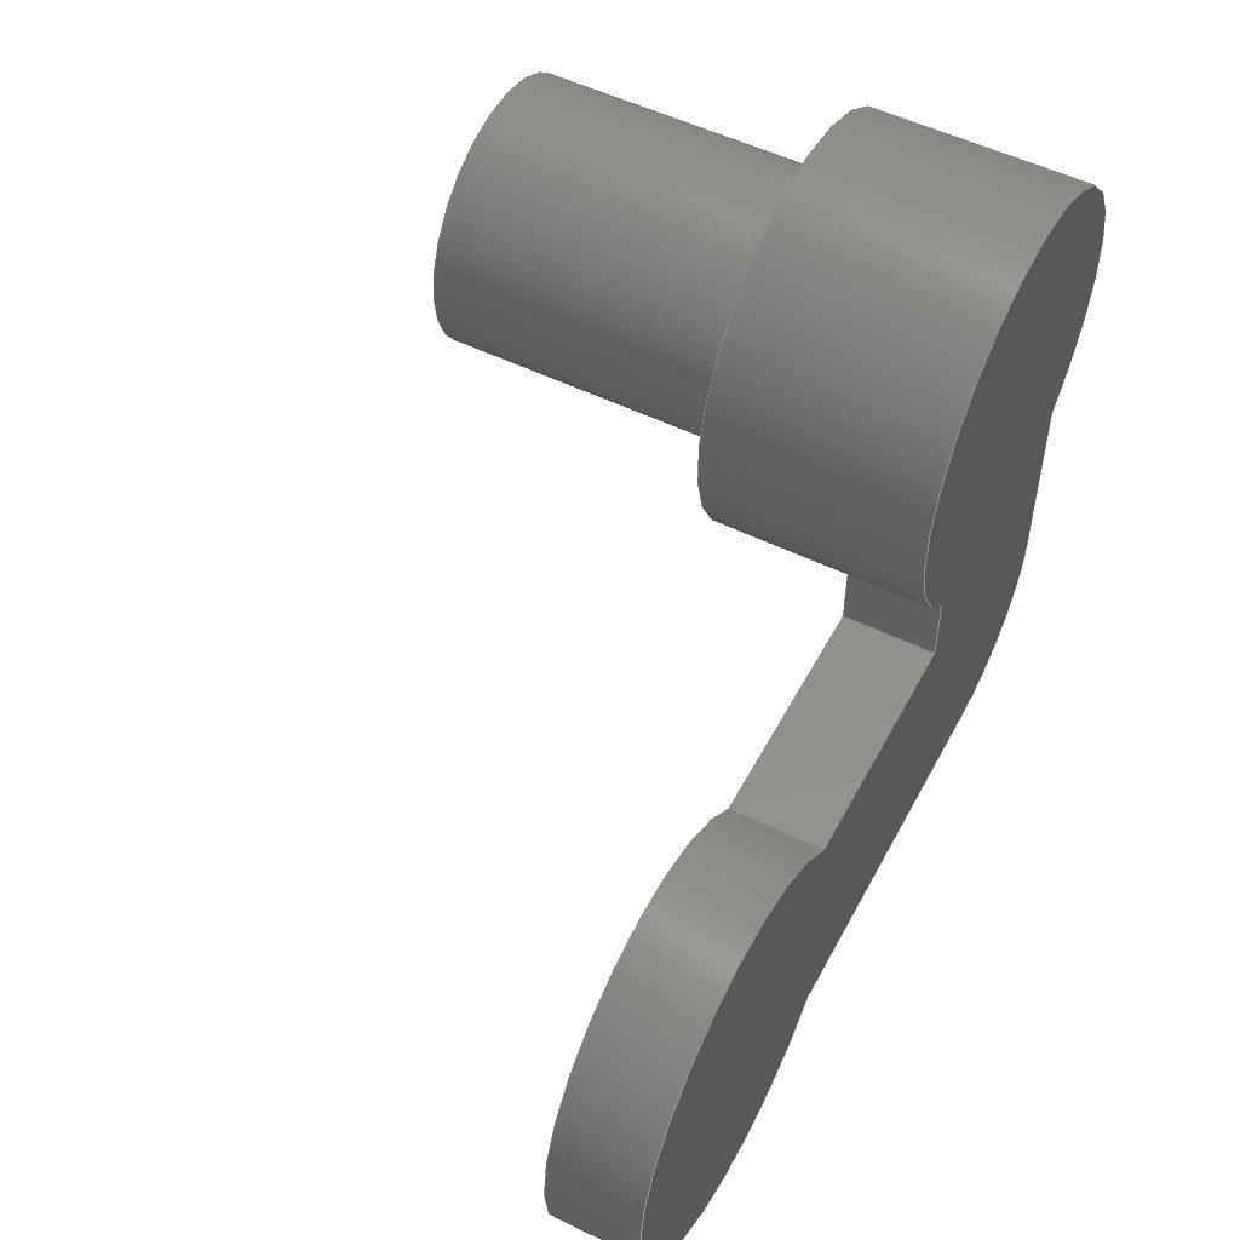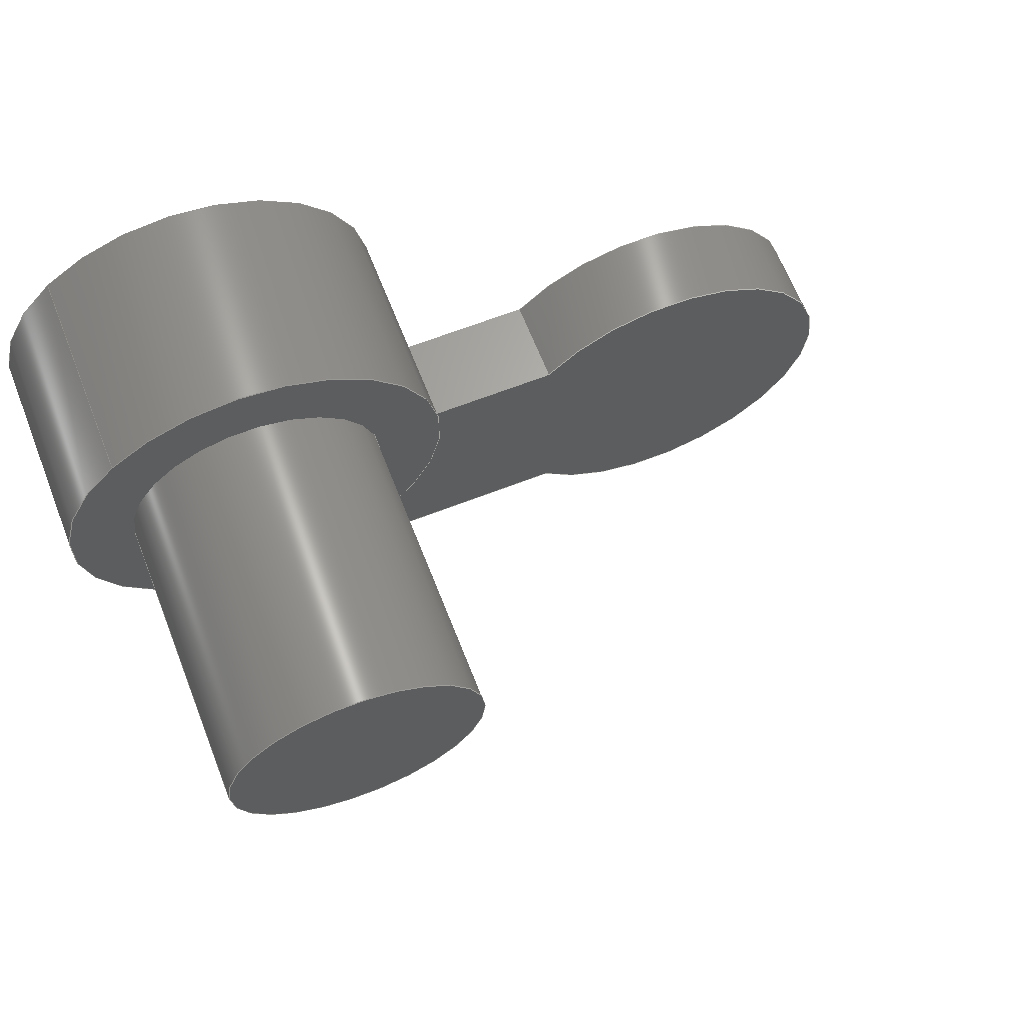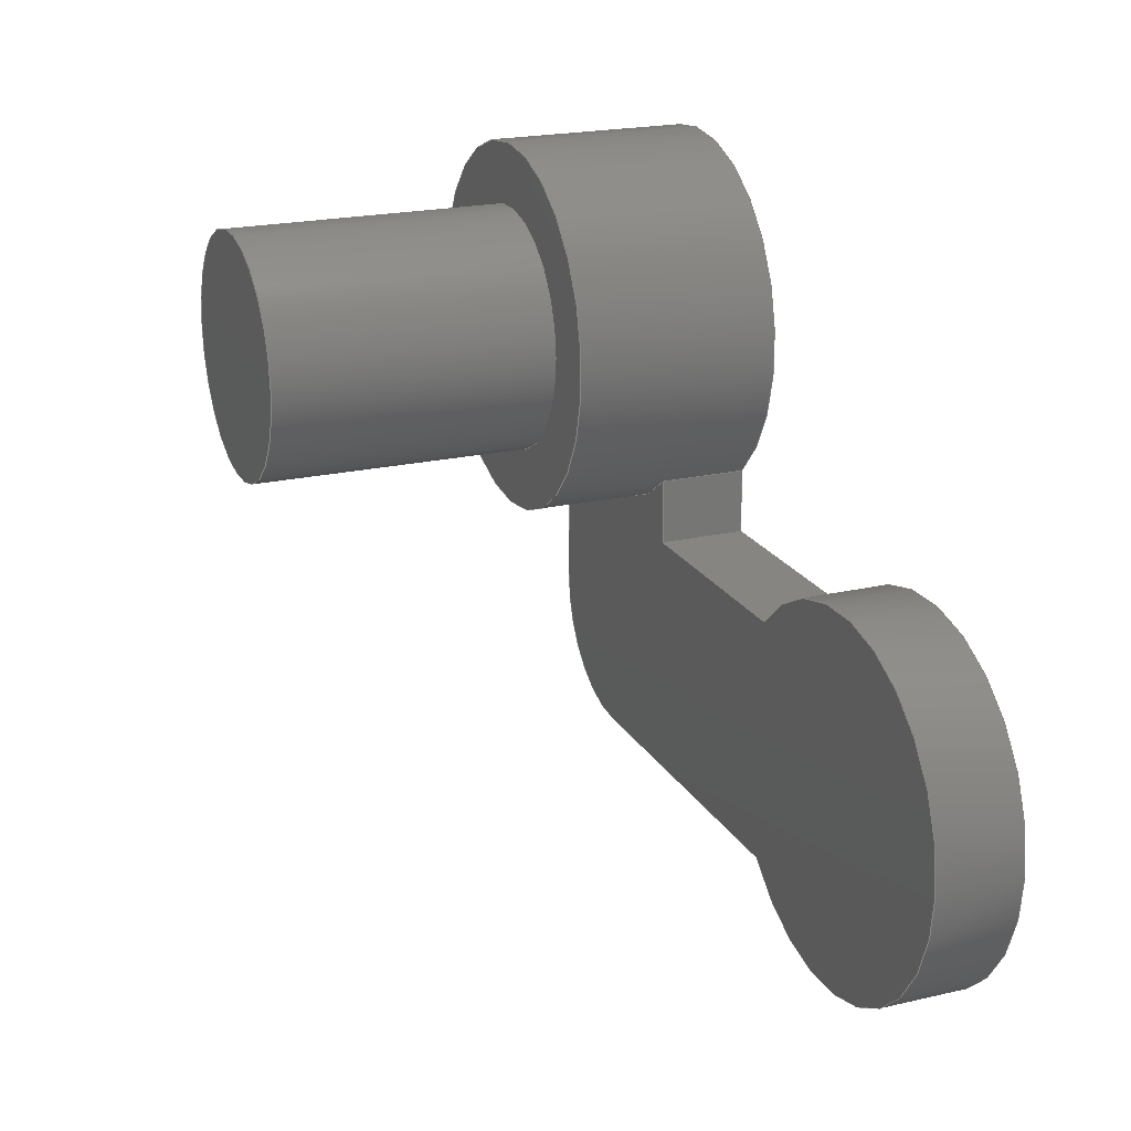
<metadata>
{"format":"step","ext":"step","renderer":"f3d","projection":"perspective","resolution":1024,"background":"white","views":[{"elev":52.9,"azim":-62.4,"up":"+Z"},{"elev":65.2,"azim":158.6,"up":"+Z"},{"elev":21.1,"azim":-112.4,"up":"+Z"}]}
</metadata>
<code>
ISO-10303-21;
DATA;
#1=MECHANICAL_DESIGN_GEOMETRIC_PRESENTATION_REPRESENTATION('',(#4),#359);
#2=SHAPE_REPRESENTATION_RELATIONSHIP('SRR','None',#366,#3);
#3=ADVANCED_BREP_SHAPE_REPRESENTATION('',(#5),#358);
#4=STYLED_ITEM('',(#376),#5);
#5=MANIFOLD_SOLID_BREP('Body1',#199);
#6=FACE_BOUND('',#30,.T.);
#7=PLANE('',#216);
#8=PLANE('',#217);
#9=PLANE('',#219);
#10=PLANE('',#220);
#11=PLANE('',#224);
#12=PLANE('',#228);
#13=PLANE('',#233);
#14=PLANE('',#234);
#15=FACE_OUTER_BOUND('',#27,.T.);
#16=FACE_OUTER_BOUND('',#28,.T.);
#17=FACE_OUTER_BOUND('',#29,.T.);
#18=FACE_OUTER_BOUND('',#31,.T.);
#19=FACE_OUTER_BOUND('',#32,.T.);
#20=FACE_OUTER_BOUND('',#33,.T.);
#21=FACE_OUTER_BOUND('',#34,.T.);
#22=FACE_OUTER_BOUND('',#35,.T.);
#23=FACE_OUTER_BOUND('',#36,.T.);
#24=FACE_OUTER_BOUND('',#37,.T.);
#25=FACE_OUTER_BOUND('',#38,.T.);
#26=FACE_OUTER_BOUND('',#39,.T.);
#27=EDGE_LOOP('',(#129,#130,#131,#132));
#28=EDGE_LOOP('',(#133));
#29=EDGE_LOOP('',(#134));
#30=EDGE_LOOP('',(#135));
#31=EDGE_LOOP('',(#136,#137,#138,#139));
#32=EDGE_LOOP('',(#140,#141,#142,#143));
#33=EDGE_LOOP('',(#144,#145,#146,#147));
#34=EDGE_LOOP('',(#148,#149,#150,#151));
#35=EDGE_LOOP('',(#152,#153,#154,#155));
#36=EDGE_LOOP('',(#156,#157,#158,#159));
#37=EDGE_LOOP('',(#160,#161,#162,#163,#164,#165,#166,#167));
#38=EDGE_LOOP('',(#168,#169,#170,#171,#172,#173,#174));
#39=EDGE_LOOP('',(#175,#176,#177,#178,#179,#180,#181,#182));
#40=LINE('',#303,#57);
#41=LINE('',#312,#58);
#42=LINE('',#314,#59);
#43=LINE('',#316,#60);
#44=LINE('',#317,#61);
#45=LINE('',#320,#62);
#46=LINE('',#322,#63);
#47=LINE('',#323,#64);
#48=LINE('',#329,#65);
#49=LINE('',#332,#66);
#50=LINE('',#334,#67);
#51=LINE('',#335,#68);
#52=LINE('',#341,#69);
#53=LINE('',#344,#70);
#54=LINE('',#346,#71);
#55=LINE('',#347,#72);
#56=LINE('',#350,#73);
#57=VECTOR('',#241,0.2975);
#58=VECTOR('',#252,1);
#59=VECTOR('',#253,1);
#60=VECTOR('',#254,1);
#61=VECTOR('',#255,1);
#62=VECTOR('',#258,1);
#63=VECTOR('',#259,1);
#64=VECTOR('',#260,1);
#65=VECTOR('',#267,1);
#66=VECTOR('',#270,1);
#67=VECTOR('',#271,1);
#68=VECTOR('',#272,1);
#69=VECTOR('',#279,1);
#70=VECTOR('',#282,1);
#71=VECTOR('',#283,1);
#72=VECTOR('',#284,1);
#73=VECTOR('',#287,0.448);
#74=CIRCLE('',#214,0.2975);
#75=CIRCLE('',#215,0.2975);
#76=CIRCLE('',#218,0.448);
#77=CIRCLE('',#222,0.448);
#78=CIRCLE('',#223,0.448);
#79=CIRCLE('',#226,0.296);
#80=CIRCLE('',#227,0.296);
#81=CIRCLE('',#230,0.448);
#82=CIRCLE('',#231,0.448);
#83=CIRCLE('',#232,0.448);
#84=VERTEX_POINT('',#300);
#85=VERTEX_POINT('',#302);
#86=VERTEX_POINT('',#307);
#87=VERTEX_POINT('',#310);
#88=VERTEX_POINT('',#311);
#89=VERTEX_POINT('',#313);
#90=VERTEX_POINT('',#315);
#91=VERTEX_POINT('',#319);
#92=VERTEX_POINT('',#321);
#93=VERTEX_POINT('',#325);
#94=VERTEX_POINT('',#327);
#95=VERTEX_POINT('',#331);
#96=VERTEX_POINT('',#333);
#97=VERTEX_POINT('',#337);
#98=VERTEX_POINT('',#339);
#99=VERTEX_POINT('',#343);
#100=VERTEX_POINT('',#345);
#101=VERTEX_POINT('',#349);
#102=EDGE_CURVE('',#84,#84,#74,.T.);
#103=EDGE_CURVE('',#84,#85,#40,.T.);
#104=EDGE_CURVE('',#85,#85,#75,.T.);
#105=EDGE_CURVE('',#86,#86,#76,.T.);
#106=EDGE_CURVE('',#87,#88,#41,.T.);
#107=EDGE_CURVE('',#88,#89,#42,.T.);
#108=EDGE_CURVE('',#90,#89,#43,.T.);
#109=EDGE_CURVE('',#87,#90,#44,.T.);
#110=EDGE_CURVE('',#91,#87,#45,.T.);
#111=EDGE_CURVE('',#92,#90,#46,.T.);
#112=EDGE_CURVE('',#91,#92,#47,.T.);
#113=EDGE_CURVE('',#93,#91,#77,.T.);
#114=EDGE_CURVE('',#94,#92,#78,.T.);
#115=EDGE_CURVE('',#93,#94,#48,.T.);
#116=EDGE_CURVE('',#95,#93,#49,.T.);
#117=EDGE_CURVE('',#96,#94,#50,.T.);
#118=EDGE_CURVE('',#95,#96,#51,.T.);
#119=EDGE_CURVE('',#97,#95,#79,.T.);
#120=EDGE_CURVE('',#98,#96,#80,.T.);
#121=EDGE_CURVE('',#97,#98,#52,.T.);
#122=EDGE_CURVE('',#99,#97,#53,.T.);
#123=EDGE_CURVE('',#100,#98,#54,.T.);
#124=EDGE_CURVE('',#99,#100,#55,.T.);
#125=EDGE_CURVE('',#86,#101,#56,.T.);
#126=EDGE_CURVE('',#101,#99,#81,.T.);
#127=EDGE_CURVE('',#89,#100,#82,.T.);
#128=EDGE_CURVE('',#88,#101,#83,.T.);
#129=ORIENTED_EDGE('',*,*,#102,.F.);
#130=ORIENTED_EDGE('',*,*,#103,.T.);
#131=ORIENTED_EDGE('',*,*,#104,.F.);
#132=ORIENTED_EDGE('',*,*,#103,.F.);
#133=ORIENTED_EDGE('',*,*,#102,.T.);
#134=ORIENTED_EDGE('',*,*,#105,.T.);
#135=ORIENTED_EDGE('',*,*,#104,.T.);
#136=ORIENTED_EDGE('',*,*,#106,.T.);
#137=ORIENTED_EDGE('',*,*,#107,.T.);
#138=ORIENTED_EDGE('',*,*,#108,.F.);
#139=ORIENTED_EDGE('',*,*,#109,.F.);
#140=ORIENTED_EDGE('',*,*,#110,.T.);
#141=ORIENTED_EDGE('',*,*,#109,.T.);
#142=ORIENTED_EDGE('',*,*,#111,.F.);
#143=ORIENTED_EDGE('',*,*,#112,.F.);
#144=ORIENTED_EDGE('',*,*,#113,.T.);
#145=ORIENTED_EDGE('',*,*,#112,.T.);
#146=ORIENTED_EDGE('',*,*,#114,.F.);
#147=ORIENTED_EDGE('',*,*,#115,.F.);
#148=ORIENTED_EDGE('',*,*,#116,.T.);
#149=ORIENTED_EDGE('',*,*,#115,.T.);
#150=ORIENTED_EDGE('',*,*,#117,.F.);
#151=ORIENTED_EDGE('',*,*,#118,.F.);
#152=ORIENTED_EDGE('',*,*,#119,.T.);
#153=ORIENTED_EDGE('',*,*,#118,.T.);
#154=ORIENTED_EDGE('',*,*,#120,.F.);
#155=ORIENTED_EDGE('',*,*,#121,.F.);
#156=ORIENTED_EDGE('',*,*,#122,.T.);
#157=ORIENTED_EDGE('',*,*,#121,.T.);
#158=ORIENTED_EDGE('',*,*,#123,.F.);
#159=ORIENTED_EDGE('',*,*,#124,.F.);
#160=ORIENTED_EDGE('',*,*,#105,.F.);
#161=ORIENTED_EDGE('',*,*,#125,.T.);
#162=ORIENTED_EDGE('',*,*,#126,.T.);
#163=ORIENTED_EDGE('',*,*,#124,.T.);
#164=ORIENTED_EDGE('',*,*,#127,.F.);
#165=ORIENTED_EDGE('',*,*,#107,.F.);
#166=ORIENTED_EDGE('',*,*,#128,.T.);
#167=ORIENTED_EDGE('',*,*,#125,.F.);
#168=ORIENTED_EDGE('',*,*,#127,.T.);
#169=ORIENTED_EDGE('',*,*,#123,.T.);
#170=ORIENTED_EDGE('',*,*,#120,.T.);
#171=ORIENTED_EDGE('',*,*,#117,.T.);
#172=ORIENTED_EDGE('',*,*,#114,.T.);
#173=ORIENTED_EDGE('',*,*,#111,.T.);
#174=ORIENTED_EDGE('',*,*,#108,.T.);
#175=ORIENTED_EDGE('',*,*,#128,.F.);
#176=ORIENTED_EDGE('',*,*,#106,.F.);
#177=ORIENTED_EDGE('',*,*,#110,.F.);
#178=ORIENTED_EDGE('',*,*,#113,.F.);
#179=ORIENTED_EDGE('',*,*,#116,.F.);
#180=ORIENTED_EDGE('',*,*,#119,.F.);
#181=ORIENTED_EDGE('',*,*,#122,.F.);
#182=ORIENTED_EDGE('',*,*,#126,.F.);
#183=CYLINDRICAL_SURFACE('',#213,0.2975);
#184=CYLINDRICAL_SURFACE('',#221,0.448);
#185=CYLINDRICAL_SURFACE('',#225,0.296);
#186=CYLINDRICAL_SURFACE('',#229,0.448);
#187=ADVANCED_FACE('',(#15),#183,.T.);
#188=ADVANCED_FACE('',(#16),#7,.T.);
#189=ADVANCED_FACE('',(#17,#6),#8,.T.);
#190=ADVANCED_FACE('',(#18),#9,.T.);
#191=ADVANCED_FACE('',(#19),#10,.T.);
#192=ADVANCED_FACE('',(#20),#184,.T.);
#193=ADVANCED_FACE('',(#21),#11,.T.);
#194=ADVANCED_FACE('',(#22),#185,.T.);
#195=ADVANCED_FACE('',(#23),#12,.T.);
#196=ADVANCED_FACE('',(#24),#186,.T.);
#197=ADVANCED_FACE('',(#25),#13,.T.);
#198=ADVANCED_FACE('',(#26),#14,.F.);
#199=CLOSED_SHELL('',(#187,#188,#189,#190,#191,#192,#193,#194,#195,#196,
#197,#198));
#200=DERIVED_UNIT_ELEMENT(#202,1);
#201=DERIVED_UNIT_ELEMENT(#361,3);
#202=(
MASS_UNIT()
NAMED_UNIT(*)
SI_UNIT(.KILO.,.GRAM.)
);
#203=DERIVED_UNIT((#200,#201));
#204=MEASURE_REPRESENTATION_ITEM('density measure',
POSITIVE_RATIO_MEASURE(7850),#203);
#205=PROPERTY_DEFINITION_REPRESENTATION(#210,#207);
#206=PROPERTY_DEFINITION_REPRESENTATION(#211,#208);
#207=REPRESENTATION('material name',(#209),#358);
#208=REPRESENTATION('density',(#204),#358);
#209=DESCRIPTIVE_REPRESENTATION_ITEM('Steel','Steel');
#210=PROPERTY_DEFINITION('material property','material name',#368);
#211=PROPERTY_DEFINITION('material property','density of part',#368);
#212=AXIS2_PLACEMENT_3D('placement',#298,#235,#236);
#213=AXIS2_PLACEMENT_3D('',#299,#237,#238);
#214=AXIS2_PLACEMENT_3D('',#301,#239,#240);
#215=AXIS2_PLACEMENT_3D('',#304,#242,#243);
#216=AXIS2_PLACEMENT_3D('',#305,#244,#245);
#217=AXIS2_PLACEMENT_3D('',#306,#246,#247);
#218=AXIS2_PLACEMENT_3D('',#308,#248,#249);
#219=AXIS2_PLACEMENT_3D('',#309,#250,#251);
#220=AXIS2_PLACEMENT_3D('',#318,#256,#257);
#221=AXIS2_PLACEMENT_3D('',#324,#261,#262);
#222=AXIS2_PLACEMENT_3D('',#326,#263,#264);
#223=AXIS2_PLACEMENT_3D('',#328,#265,#266);
#224=AXIS2_PLACEMENT_3D('',#330,#268,#269);
#225=AXIS2_PLACEMENT_3D('',#336,#273,#274);
#226=AXIS2_PLACEMENT_3D('',#338,#275,#276);
#227=AXIS2_PLACEMENT_3D('',#340,#277,#278);
#228=AXIS2_PLACEMENT_3D('',#342,#280,#281);
#229=AXIS2_PLACEMENT_3D('',#348,#285,#286);
#230=AXIS2_PLACEMENT_3D('',#351,#288,#289);
#231=AXIS2_PLACEMENT_3D('',#352,#290,#291);
#232=AXIS2_PLACEMENT_3D('',#353,#292,#293);
#233=AXIS2_PLACEMENT_3D('',#354,#294,#295);
#234=AXIS2_PLACEMENT_3D('',#355,#296,#297);
#235=DIRECTION('axis',(0,0,1));
#236=DIRECTION('refdir',(1,0,0));
#237=DIRECTION('center_axis',(0,1,0));
#238=DIRECTION('ref_axis',(-1,0,0));
#239=DIRECTION('center_axis',(0,1,0));
#240=DIRECTION('ref_axis',(-1,0,0));
#241=DIRECTION('',(0,-1,0));
#242=DIRECTION('center_axis',(0,-1,0));
#243=DIRECTION('ref_axis',(-1,0,0));
#244=DIRECTION('center_axis',(0,1,0));
#245=DIRECTION('ref_axis',(-1,0,0));
#246=DIRECTION('center_axis',(0,1,0));
#247=DIRECTION('ref_axis',(-1,0,0));
#248=DIRECTION('center_axis',(0,1,0));
#249=DIRECTION('ref_axis',(-0.6607,0,-0.7506));
#250=DIRECTION('center_axis',(-1,0,0));
#251=DIRECTION('ref_axis',(0,0,1));
#252=DIRECTION('',(0,0,1));
#253=DIRECTION('',(0,1,0));
#254=DIRECTION('',(0,0,1));
#255=DIRECTION('',(0,1,0));
#256=DIRECTION('center_axis',(-1.017e-16,0,1));
#257=DIRECTION('ref_axis',(1,0,1.017e-16));
#258=DIRECTION('',(1,0,1.017e-16));
#259=DIRECTION('',(1,0,1.017e-16));
#260=DIRECTION('',(0,1,0));
#261=DIRECTION('center_axis',(0,1,0));
#262=DIRECTION('ref_axis',(-1,0,-1.859e-16));
#263=DIRECTION('center_axis',(0,1,0));
#264=DIRECTION('ref_axis',(0.7506,0,-0.6607));
#265=DIRECTION('center_axis',(0,1,0));
#266=DIRECTION('ref_axis',(0.7506,0,-0.6607));
#267=DIRECTION('',(0,1,0));
#268=DIRECTION('center_axis',(0,0,-1));
#269=DIRECTION('ref_axis',(-1,0,0));
#270=DIRECTION('',(-1,0,0));
#271=DIRECTION('',(-1,0,0));
#272=DIRECTION('',(0,1,0));
#273=DIRECTION('center_axis',(0,1,0));
#274=DIRECTION('ref_axis',(1,0,7.502e-16));
#275=DIRECTION('center_axis',(0,1,0));
#276=DIRECTION('ref_axis',(1,0,7.502e-16));
#277=DIRECTION('center_axis',(0,1,0));
#278=DIRECTION('ref_axis',(1,0,7.502e-16));
#279=DIRECTION('',(0,1,0));
#280=DIRECTION('center_axis',(1,0,0));
#281=DIRECTION('ref_axis',(0,0,-1));
#282=DIRECTION('',(0,0,-1));
#283=DIRECTION('',(0,0,-1));
#284=DIRECTION('',(0,1,0));
#285=DIRECTION('center_axis',(0,1,0));
#286=DIRECTION('ref_axis',(-0.6607,0,-0.7506));
#287=DIRECTION('',(0,-1,0));
#288=DIRECTION('center_axis',(0,1,0));
#289=DIRECTION('ref_axis',(-0.6607,0,-0.7506));
#290=DIRECTION('center_axis',(0,-1,0));
#291=DIRECTION('ref_axis',(-0.6607,0,-0.7506));
#292=DIRECTION('center_axis',(0,1,0));
#293=DIRECTION('ref_axis',(-0.6607,0,-0.7506));
#294=DIRECTION('center_axis',(0,1,0));
#295=DIRECTION('ref_axis',(1,0,0));
#296=DIRECTION('center_axis',(0,1,0));
#297=DIRECTION('ref_axis',(1,0,0));
#298=CARTESIAN_POINT('',(0,0,0));
#299=CARTESIAN_POINT('Origin',(1.474,0.488,0.79));
#300=CARTESIAN_POINT('',(1.772,1.171,0.79));
#301=CARTESIAN_POINT('Origin',(1.474,1.171,0.79));
#302=CARTESIAN_POINT('',(1.772,0.488,0.79));
#303=CARTESIAN_POINT('',(1.772,0.488,0.79));
#304=CARTESIAN_POINT('Origin',(1.474,0.488,0.79));
#305=CARTESIAN_POINT('Origin',(1.474,1.171,0.79));
#306=CARTESIAN_POINT('Origin',(1.474,0.488,0.79));
#307=CARTESIAN_POINT('',(1.77,0.488,1.126));
#308=CARTESIAN_POINT('Origin',(1.474,0.488,0.79));
#309=CARTESIAN_POINT('Origin',(1.178,0,0.296));
#310=CARTESIAN_POINT('',(1.178,0,0.296));
#311=CARTESIAN_POINT('',(1.178,0,0.4537));
#312=CARTESIAN_POINT('',(1.178,0,0.296));
#313=CARTESIAN_POINT('',(1.178,0.209,0.4537));
#314=CARTESIAN_POINT('',(1.178,0,0.4537));
#315=CARTESIAN_POINT('',(1.178,0.209,0.296));
#316=CARTESIAN_POINT('',(1.178,0.209,0.296));
#317=CARTESIAN_POINT('',(1.178,0,0.296));
#318=CARTESIAN_POINT('Origin',(0.6323,0,0.296));
#319=CARTESIAN_POINT('',(0.6323,0,0.296));
#320=CARTESIAN_POINT('',(0.6323,0,0.296));
#321=CARTESIAN_POINT('',(0.6323,0.209,0.296));
#322=CARTESIAN_POINT('',(0.6323,0.209,0.296));
#323=CARTESIAN_POINT('',(0.6323,0,0.296));
#324=CARTESIAN_POINT('Origin',(0.296,0,-5.551e-17));
#325=CARTESIAN_POINT('',(0.6323,0,-0.296));
#326=CARTESIAN_POINT('Origin',(0.296,0,-5.551e-17));
#327=CARTESIAN_POINT('',(0.6323,0.209,-0.296));
#328=CARTESIAN_POINT('Origin',(0.296,0.209,-5.551e-17));
#329=CARTESIAN_POINT('',(0.6323,0,-0.296));
#330=CARTESIAN_POINT('Origin',(1.474,0,-0.296));
#331=CARTESIAN_POINT('',(1.474,0,-0.296));
#332=CARTESIAN_POINT('',(1.474,0,-0.296));
#333=CARTESIAN_POINT('',(1.474,0.209,-0.296));
#334=CARTESIAN_POINT('',(1.474,0.209,-0.296));
#335=CARTESIAN_POINT('',(1.474,0,-0.296));
#336=CARTESIAN_POINT('Origin',(1.474,0,-2.22e-16));
#337=CARTESIAN_POINT('',(1.77,0,0));
#338=CARTESIAN_POINT('Origin',(1.474,0,-2.22e-16));
#339=CARTESIAN_POINT('',(1.77,0.209,0));
#340=CARTESIAN_POINT('Origin',(1.474,0.209,-2.22e-16));
#341=CARTESIAN_POINT('',(1.77,0,0));
#342=CARTESIAN_POINT('Origin',(1.77,0,0.4537));
#343=CARTESIAN_POINT('',(1.77,0,0.4537));
#344=CARTESIAN_POINT('',(1.77,0,0.4537));
#345=CARTESIAN_POINT('',(1.77,0.209,0.4537));
#346=CARTESIAN_POINT('',(1.77,0.209,0.4537));
#347=CARTESIAN_POINT('',(1.77,0,0.4537));
#348=CARTESIAN_POINT('Origin',(1.474,0,0.79));
#349=CARTESIAN_POINT('',(1.77,0,1.126));
#350=CARTESIAN_POINT('',(1.77,0,1.126));
#351=CARTESIAN_POINT('Origin',(1.474,0,0.79));
#352=CARTESIAN_POINT('Origin',(1.474,0.209,0.79));
#353=CARTESIAN_POINT('Origin',(1.474,0,0.79));
#354=CARTESIAN_POINT('Origin',(0.885,0.209,0.395));
#355=CARTESIAN_POINT('Origin',(0.885,0,0.395));
#356=UNCERTAINTY_MEASURE_WITH_UNIT(LENGTH_MEASURE(0.001),#360,
'DISTANCE_ACCURACY_VALUE',
'Maximum model space distance between geometric entities at asserted c
onnectivities');
#357=UNCERTAINTY_MEASURE_WITH_UNIT(LENGTH_MEASURE(0.001),#360,
'DISTANCE_ACCURACY_VALUE',
'Maximum model space distance between geometric entities at asserted c
onnectivities');
#358=(
GEOMETRIC_REPRESENTATION_CONTEXT(3)
GLOBAL_UNCERTAINTY_ASSIGNED_CONTEXT((#356))
GLOBAL_UNIT_ASSIGNED_CONTEXT((#360,#362,#363))
REPRESENTATION_CONTEXT('','3D')
);
#359=(
GEOMETRIC_REPRESENTATION_CONTEXT(3)
GLOBAL_UNCERTAINTY_ASSIGNED_CONTEXT((#357))
GLOBAL_UNIT_ASSIGNED_CONTEXT((#360,#362,#363))
REPRESENTATION_CONTEXT('','3D')
);
#360=(
LENGTH_UNIT()
NAMED_UNIT(*)
SI_UNIT(.CENTI.,.METRE.)
);
#361=(
LENGTH_UNIT()
NAMED_UNIT(*)
SI_UNIT($,.METRE.)
);
#362=(
NAMED_UNIT(*)
PLANE_ANGLE_UNIT()
SI_UNIT($,.RADIAN.)
);
#363=(
NAMED_UNIT(*)
SI_UNIT($,.STERADIAN.)
SOLID_ANGLE_UNIT()
);
#364=SHAPE_DEFINITION_REPRESENTATION(#365,#366);
#365=PRODUCT_DEFINITION_SHAPE('',$,#368);
#366=SHAPE_REPRESENTATION('',(#212),#358);
#367=PRODUCT_DEFINITION_CONTEXT('part definition',#372,'design');
#368=PRODUCT_DEFINITION('Right A6','Right A6 v1',#369,#367);
#369=PRODUCT_DEFINITION_FORMATION('',$,#374);
#370=PRODUCT_RELATED_PRODUCT_CATEGORY('Right A6 v1','Right A6 v1',(#374));
#371=APPLICATION_PROTOCOL_DEFINITION('international standard',
'automotive_design',2009,#372);
#372=APPLICATION_CONTEXT(
'Core Data for Automotive Mechanical Design Process');
#373=PRODUCT_CONTEXT('part definition',#372,'mechanical');
#374=PRODUCT('Right A6','Right A6 v1',$,(#373));
#375=PRESENTATION_STYLE_ASSIGNMENT((#377));
#376=PRESENTATION_STYLE_ASSIGNMENT((#378));
#377=SURFACE_STYLE_USAGE(.BOTH.,#379);
#378=SURFACE_STYLE_USAGE(.BOTH.,#380);
#379=SURFACE_SIDE_STYLE('',(#381));
#380=SURFACE_SIDE_STYLE('',(#382));
#381=SURFACE_STYLE_FILL_AREA(#383);
#382=SURFACE_STYLE_FILL_AREA(#384);
#383=FILL_AREA_STYLE('Steel - Satin',(#385));
#384=FILL_AREA_STYLE('Plastic - Matte (White)',(#386));
#385=FILL_AREA_STYLE_COLOUR('Steel - Satin',#387);
#386=FILL_AREA_STYLE_COLOUR('Plastic - Matte (White)',#388);
#387=COLOUR_RGB('Steel - Satin',0.6275,0.6275,0.6275);
#388=COLOUR_RGB('Plastic - Matte (White)',0.9647,0.9647,
0.9529);
ENDSEC;
END-ISO-10303-21;

</code>
